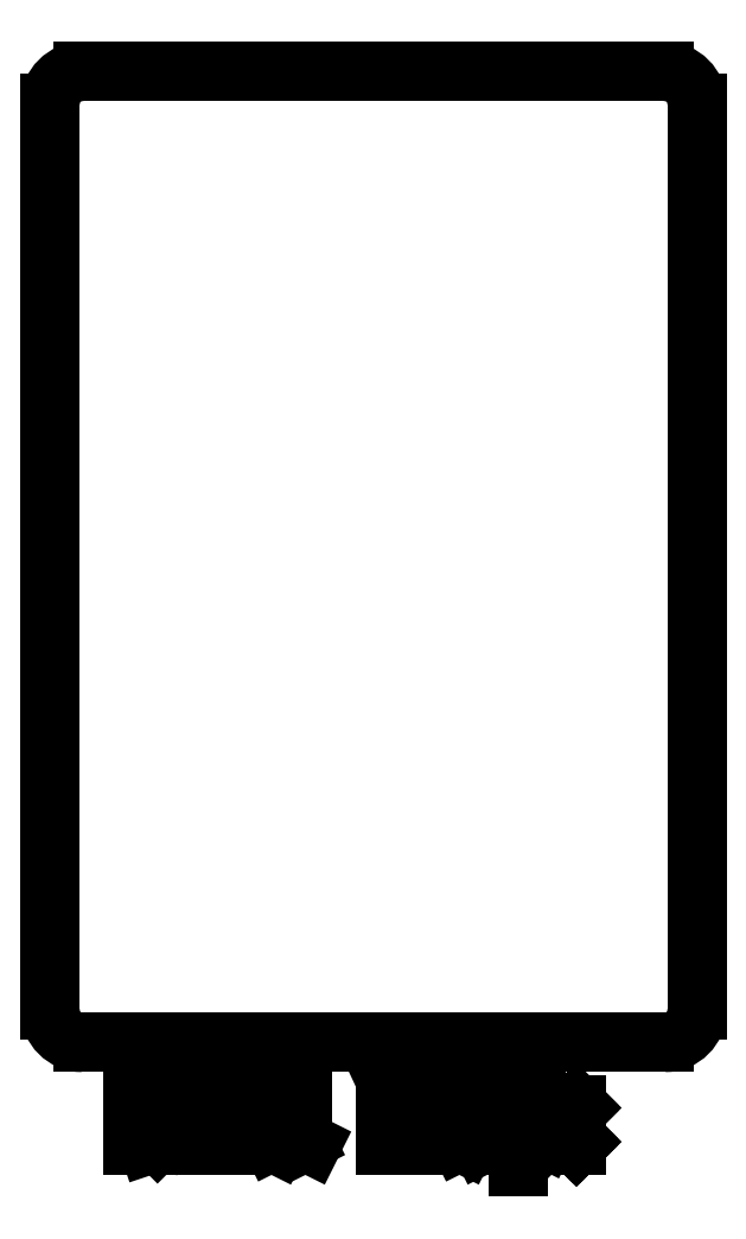
<metadata>
{"format":"dxf","ext":"dxf","renderer":"ezdxf+matplotlib","layout":"modelspace","background":"white","min_lineweight":24,"dpi":150}
</metadata>
<code>
0
SECTION
2
ENTITIES
0
ARC
8
BLACK
10
199
20
-51
40
1
50
0
51
90
0
ARC
8
BLACK
10
181
20
-51
40
1
50
90
51
180
0
ARC
8
BLACK
10
181
20
-79
40
1
50
-180
51
-90
0
ARC
8
BLACK
10
199
20
-79
40
1
50
-90
51
-0
0
LINE
8
BLACK
10
200
20
-79
11
200
21
-51
0
LINE
8
BLACK
10
181
20
-80
11
199
21
-80
0
LINE
8
BLACK
10
199
20
-50
11
181
21
-50
0
LINE
8
BLACK
10
180
20
-51
11
180
21
-79
0
LINE
8
BLACK
10
182.6
20
-83.16
11
182.6
21
-81.16
0
LINE
8
BLACK
10
182.6
20
-81.16
11
183
21
-81.16
0
LINE
8
BLACK
10
183
20
-81.16
11
183.3
21
-81.26
0
LINE
8
BLACK
10
183.3
20
-81.26
11
183.5
21
-81.45
0
LINE
8
BLACK
10
183.5
20
-81.45
11
183.6
21
-81.64
0
LINE
8
BLACK
10
183.6
20
-81.64
11
183.7
21
-82.02
0
LINE
8
BLACK
10
183.7
20
-82.02
11
183.7
21
-82.31
0
LINE
8
BLACK
10
183.7
20
-82.31
11
183.6
21
-82.69
0
LINE
8
BLACK
10
183.6
20
-82.69
11
183.5
21
-82.88
0
LINE
8
BLACK
10
183.5
20
-82.88
11
183.3
21
-83.07
0
LINE
8
BLACK
10
183.3
20
-83.07
11
183
21
-83.16
0
LINE
8
BLACK
10
183
20
-83.16
11
182.6
21
-83.16
0
LINE
8
BLACK
10
184.6
20
-83.16
11
184.6
21
-81.83
0
LINE
8
BLACK
10
184.6
20
-82.21
11
184.7
21
-82.02
0
LINE
8
BLACK
10
184.7
20
-82.02
11
184.7
21
-81.93
0
LINE
8
BLACK
10
184.7
20
-81.93
11
184.9
21
-81.83
0
LINE
8
BLACK
10
184.9
20
-81.83
11
185.1
21
-81.83
0
LINE
8
BLACK
10
185.8
20
-83.16
11
185.8
21
-81.83
0
LINE
8
BLACK
10
185.8
20
-81.16
11
185.7
21
-81.26
0
LINE
8
BLACK
10
185.7
20
-81.26
11
185.8
21
-81.36
0
LINE
8
BLACK
10
185.8
20
-81.36
11
185.9
21
-81.26
0
LINE
8
BLACK
10
185.9
20
-81.26
11
185.8
21
-81.16
0
LINE
8
BLACK
10
185.8
20
-81.16
11
185.8
21
-81.36
0
LINE
8
BLACK
10
187
20
-83.16
11
186.8
21
-83.07
0
LINE
8
BLACK
10
186.8
20
-83.07
11
186.7
21
-82.88
0
LINE
8
BLACK
10
186.7
20
-82.88
11
186.7
21
-81.16
0
LINE
8
BLACK
10
188.1
20
-83.16
11
187.9
21
-83.07
0
LINE
8
BLACK
10
187.9
20
-83.07
11
187.8
21
-82.88
0
LINE
8
BLACK
10
187.8
20
-82.88
11
187.8
21
-81.16
0
LINE
8
BLACK
10
190.4
20
-83.16
11
190.4
21
-81.16
0
LINE
8
BLACK
10
190.4
20
-81.16
11
191
21
-82.59
0
LINE
8
BLACK
10
191
20
-82.59
11
191.7
21
-81.16
0
LINE
8
BLACK
10
191.7
20
-81.16
11
191.7
21
-83.16
0
LINE
8
BLACK
10
193.5
20
-83.16
11
193.5
21
-82.12
0
LINE
8
BLACK
10
193.5
20
-82.12
11
193.4
21
-81.93
0
LINE
8
BLACK
10
193.4
20
-81.93
11
193.2
21
-81.83
0
LINE
8
BLACK
10
193.2
20
-81.83
11
192.8
21
-81.83
0
LINE
8
BLACK
10
192.8
20
-81.83
11
192.7
21
-81.93
0
LINE
8
BLACK
10
193.5
20
-83.07
11
193.3
21
-83.16
0
LINE
8
BLACK
10
193.3
20
-83.16
11
192.8
21
-83.16
0
LINE
8
BLACK
10
192.8
20
-83.16
11
192.7
21
-83.07
0
LINE
8
BLACK
10
192.7
20
-83.07
11
192.6
21
-82.88
0
LINE
8
BLACK
10
192.6
20
-82.88
11
192.6
21
-82.69
0
LINE
8
BLACK
10
192.6
20
-82.69
11
192.7
21
-82.5
0
LINE
8
BLACK
10
192.7
20
-82.5
11
192.8
21
-82.4
0
LINE
8
BLACK
10
192.8
20
-82.4
11
193.3
21
-82.4
0
LINE
8
BLACK
10
193.3
20
-82.4
11
193.5
21
-82.31
0
LINE
8
BLACK
10
194.5
20
-81.83
11
194.5
21
-83.83
0
LINE
8
BLACK
10
194.5
20
-81.93
11
194.7
21
-81.83
0
LINE
8
BLACK
10
194.7
20
-81.83
11
195
21
-81.83
0
LINE
8
BLACK
10
195
20
-81.83
11
195.2
21
-81.93
0
LINE
8
BLACK
10
195.2
20
-81.93
11
195.3
21
-82.02
0
LINE
8
BLACK
10
195.3
20
-82.02
11
195.4
21
-82.21
0
LINE
8
BLACK
10
195.4
20
-82.21
11
195.4
21
-82.78
0
LINE
8
BLACK
10
195.4
20
-82.78
11
195.3
21
-82.97
0
LINE
8
BLACK
10
195.3
20
-82.97
11
195.2
21
-83.07
0
LINE
8
BLACK
10
195.2
20
-83.07
11
195
21
-83.16
0
LINE
8
BLACK
10
195
20
-83.16
11
194.7
21
-83.16
0
LINE
8
BLACK
10
194.7
20
-83.16
11
194.5
21
-83.07
0
LINE
8
BLACK
10
196.3
20
-82.97
11
196.4
21
-83.07
0
LINE
8
BLACK
10
196.4
20
-83.07
11
196.3
21
-83.16
0
LINE
8
BLACK
10
196.3
20
-83.16
11
196.2
21
-83.07
0
LINE
8
BLACK
10
196.2
20
-83.07
11
196.3
21
-82.97
0
LINE
8
BLACK
10
196.3
20
-82.97
11
196.3
21
-83.16
0
LINE
8
BLACK
10
196.3
20
-81.93
11
196.4
21
-82.02
0
LINE
8
BLACK
10
196.4
20
-82.02
11
196.3
21
-82.12
0
LINE
8
BLACK
10
196.3
20
-82.12
11
196.2
21
-82.02
0
LINE
8
BLACK
10
196.2
20
-82.02
11
196.3
21
-81.93
0
LINE
8
BLACK
10
196.3
20
-81.93
11
196.3
21
-82.12
0
ENDSEC
0
EOF

</code>
